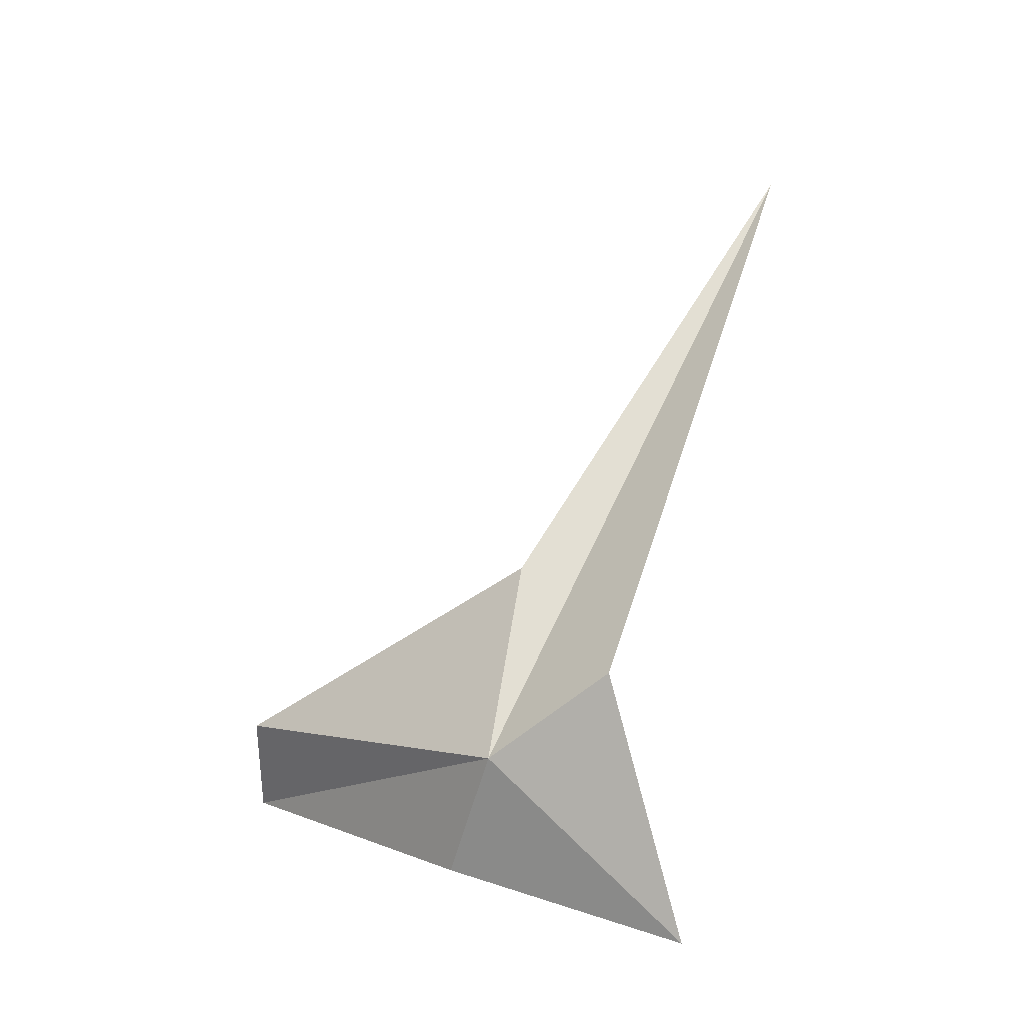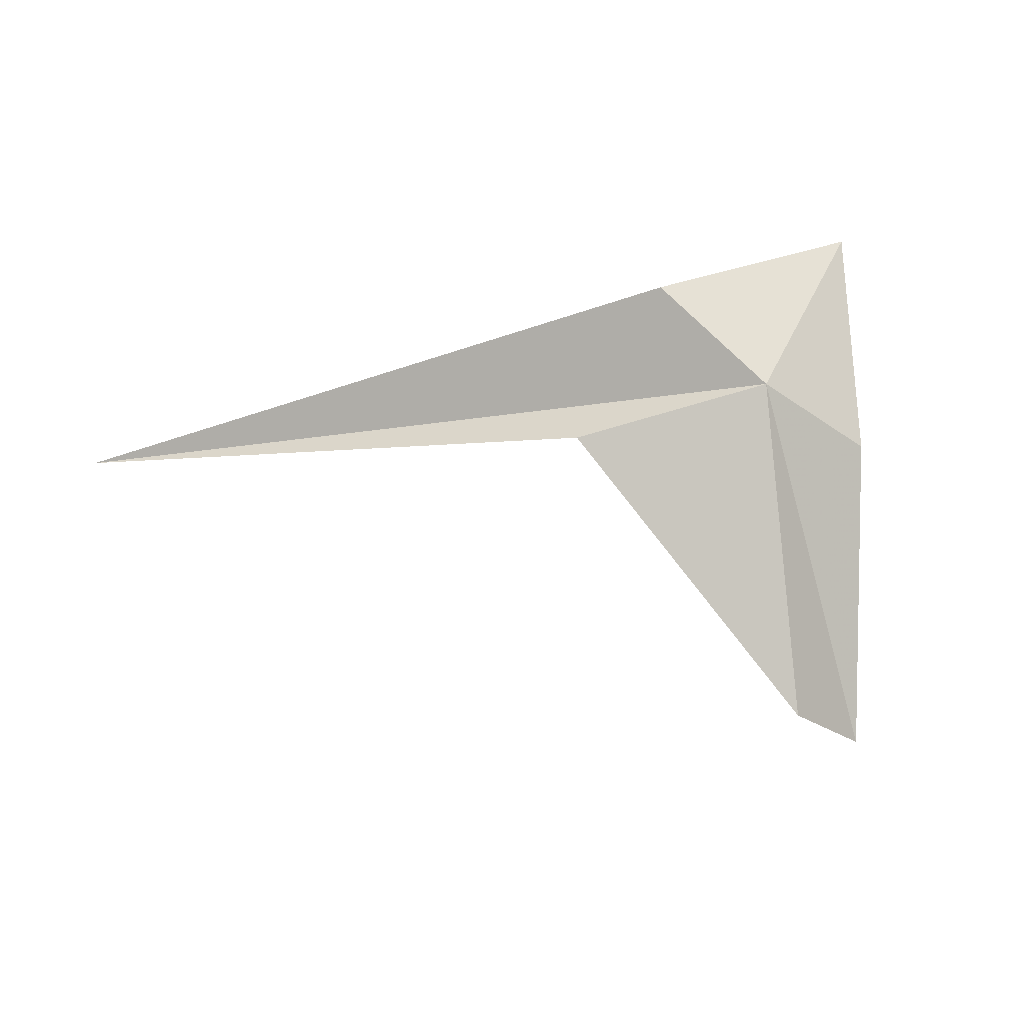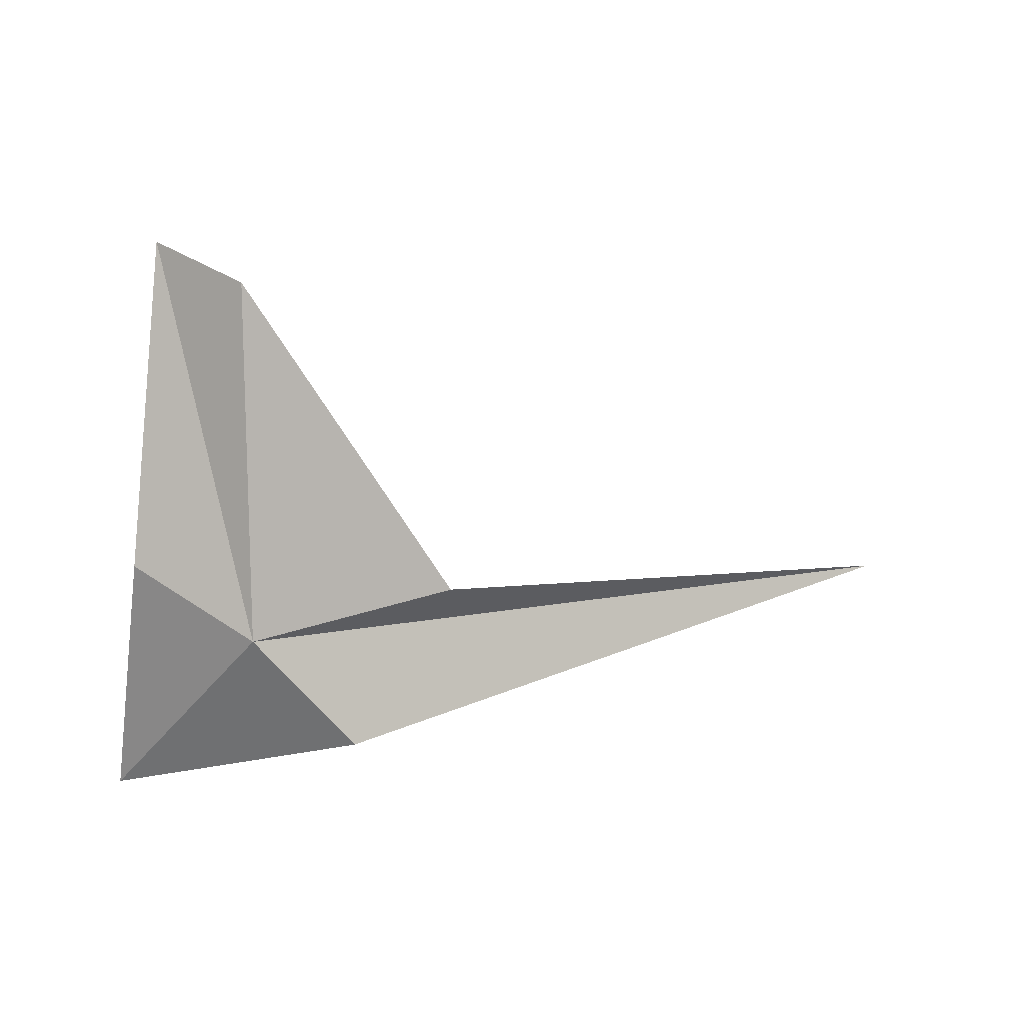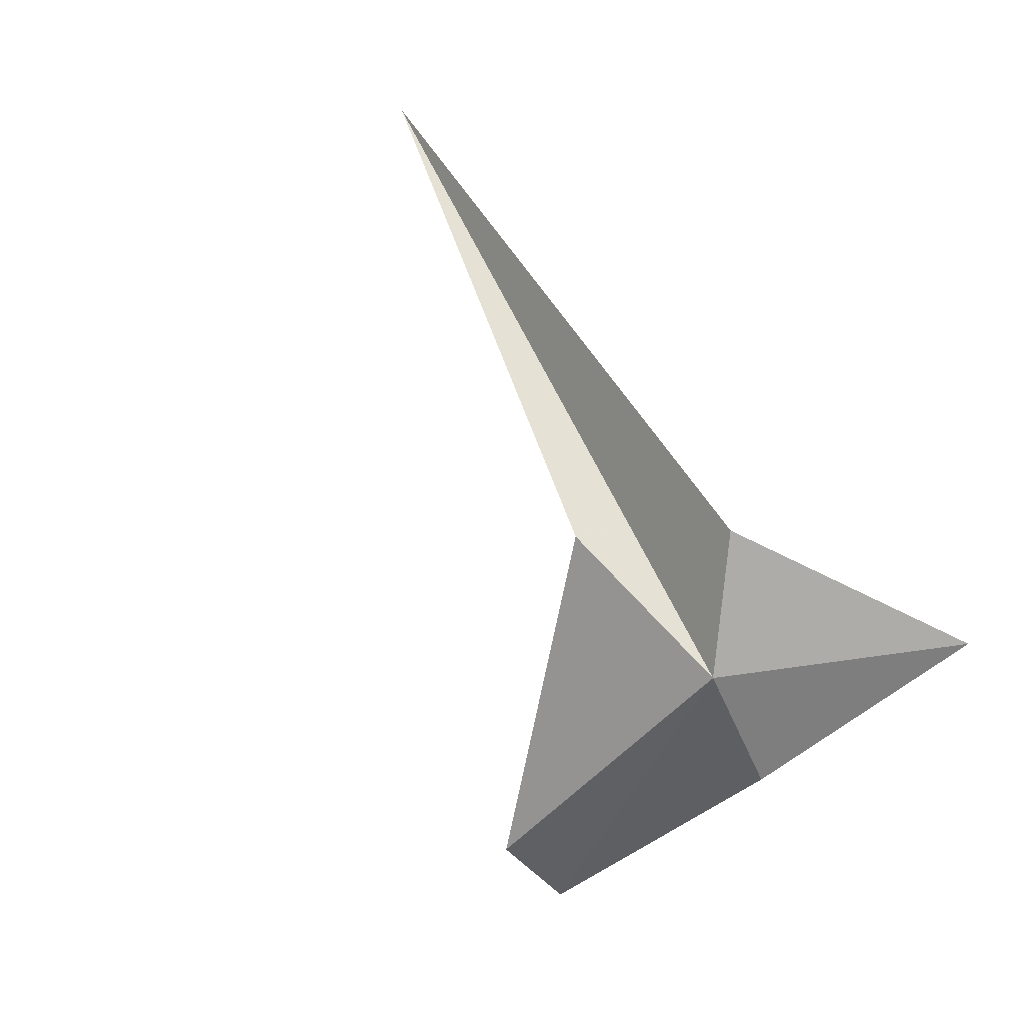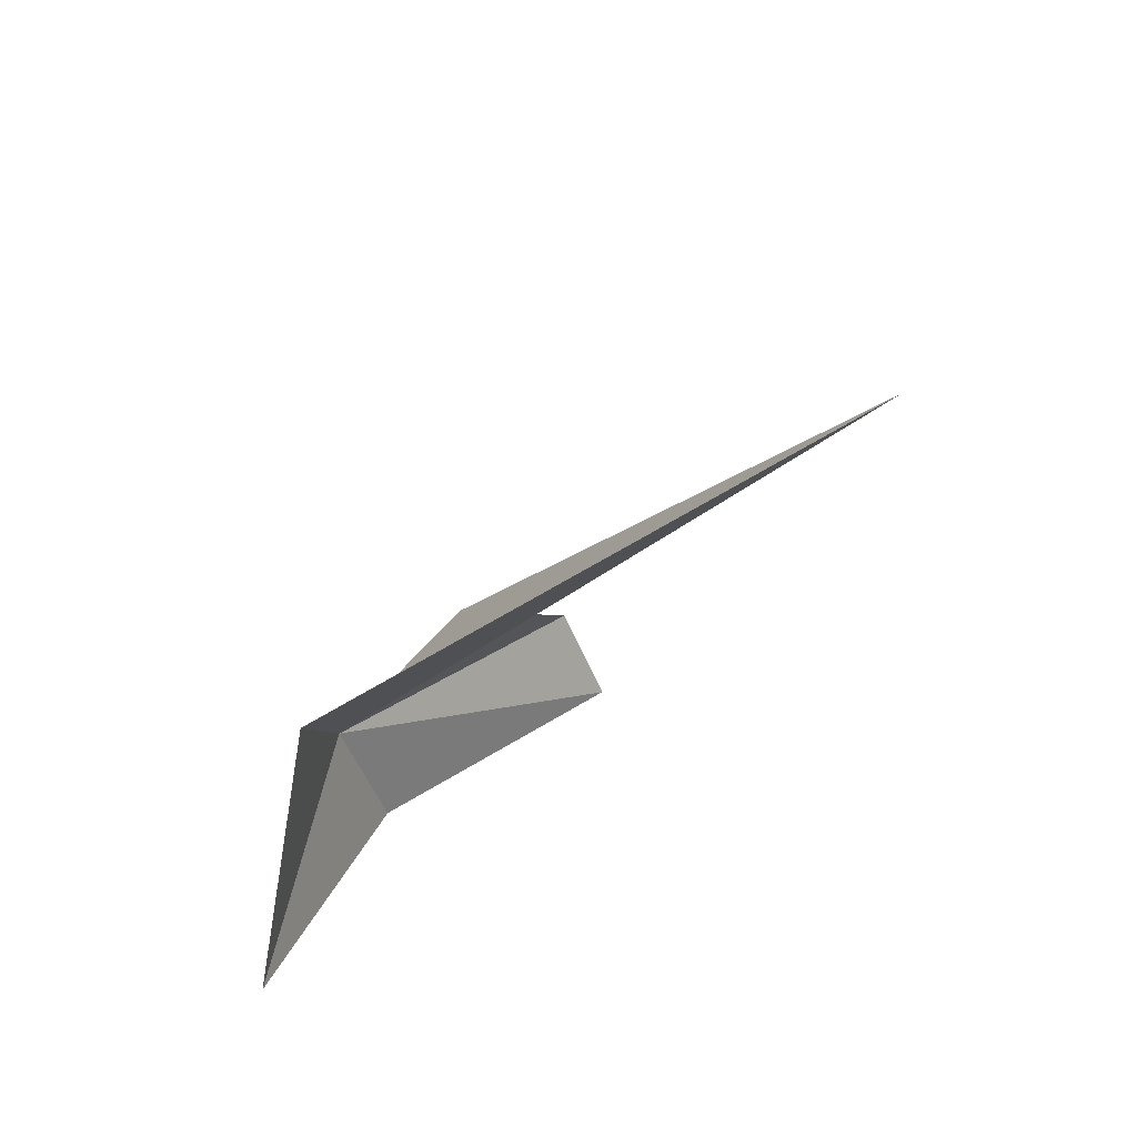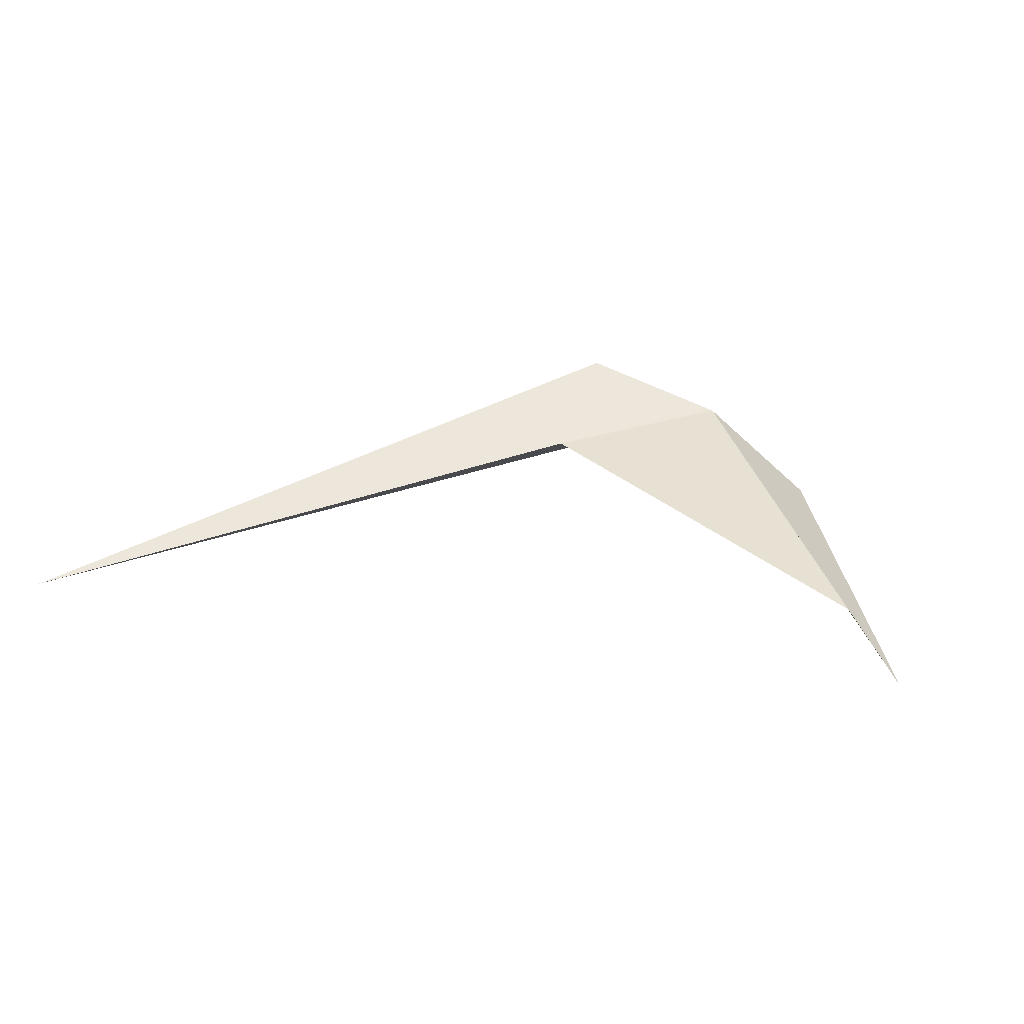
<metadata>
{"format":"obj","ext":"obj","renderer":"f3d","projection":"perspective","resolution":1024,"background":"white","views":[{"elev":77.5,"azim":-84.3,"up":"+Z"},{"elev":46.8,"azim":166.5,"up":"+Z"},{"elev":48.6,"azim":-9.0,"up":"+Y"},{"elev":79.6,"azim":-135.5,"up":"+Z"},{"elev":-52.1,"azim":66.1,"up":"+Y"},{"elev":-2.5,"azim":147.8,"up":"+Z"}]}
</metadata>
<code>
v 8.036 13.04 2.928
v 7.846 12.79 2.93
v 8.141 12.91 3.001
v 8.278 13.02 2.873
v 8.89 12.73 2.686
v 7.979 13.34 2.557
v 8.073 13.35 2.654
v 7.906 13.07 2.819
f 1 2 3
f 1 5 4
f 1 6 8
f 1 8 2
f 1 4 7
f 1 3 5
f 1 7 6

</code>
